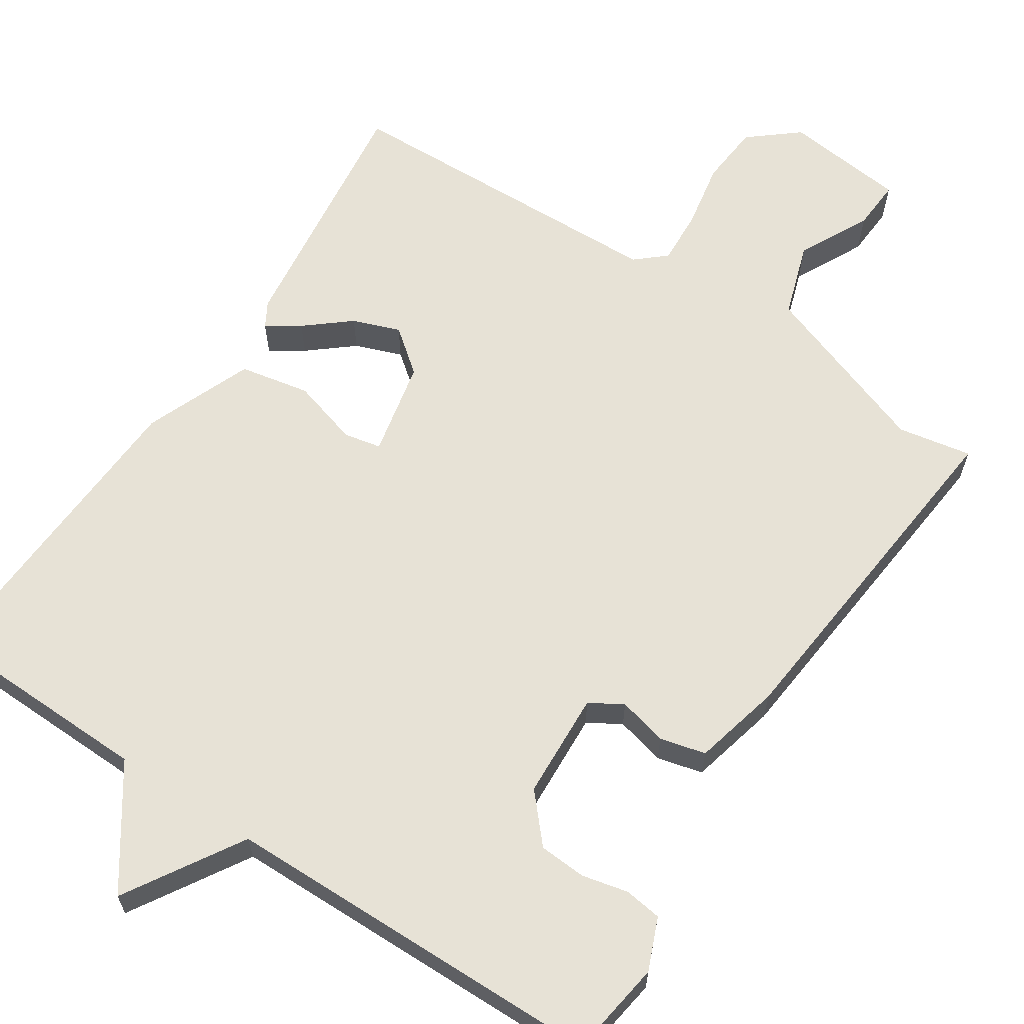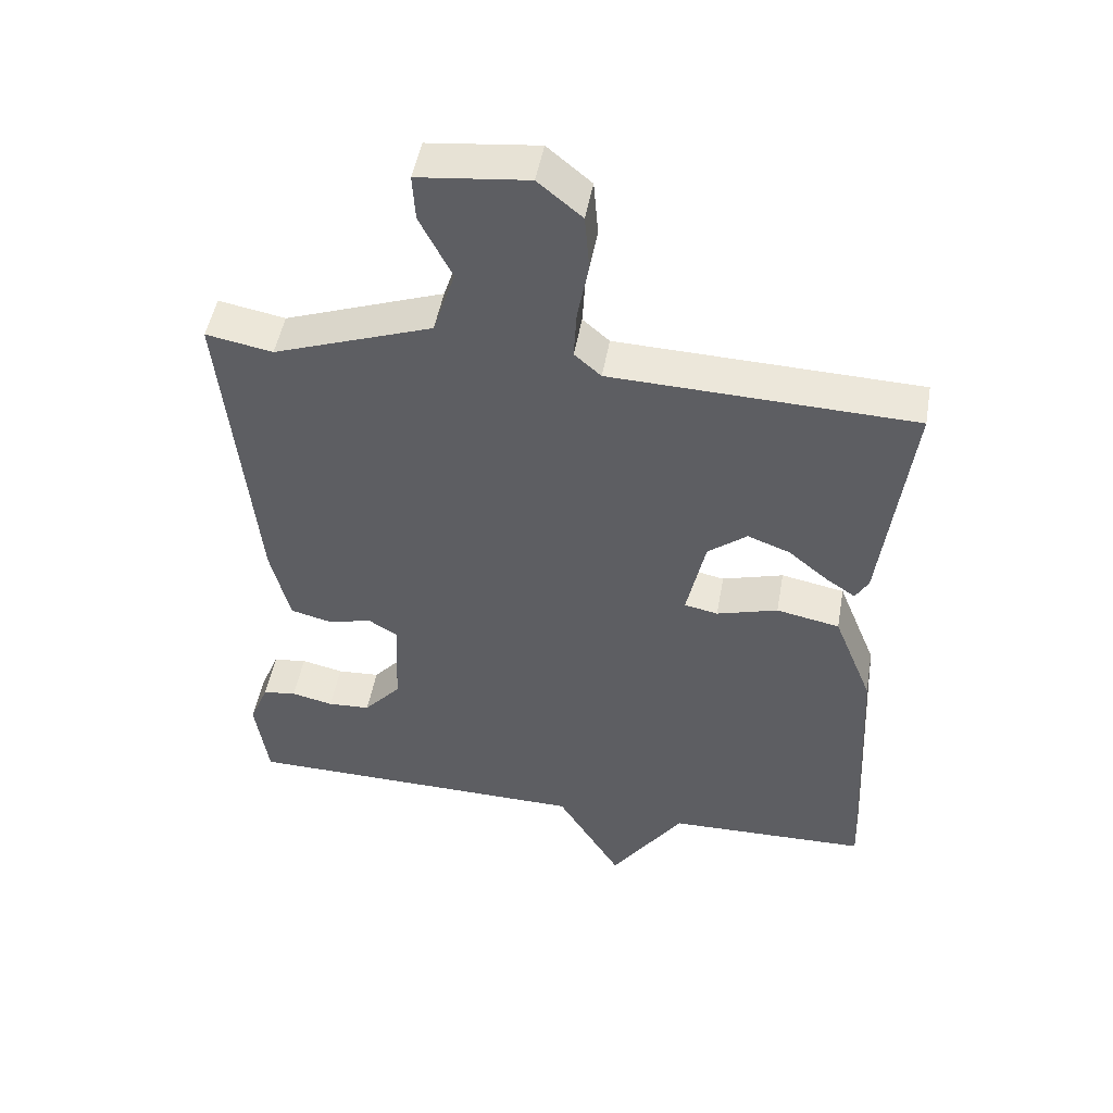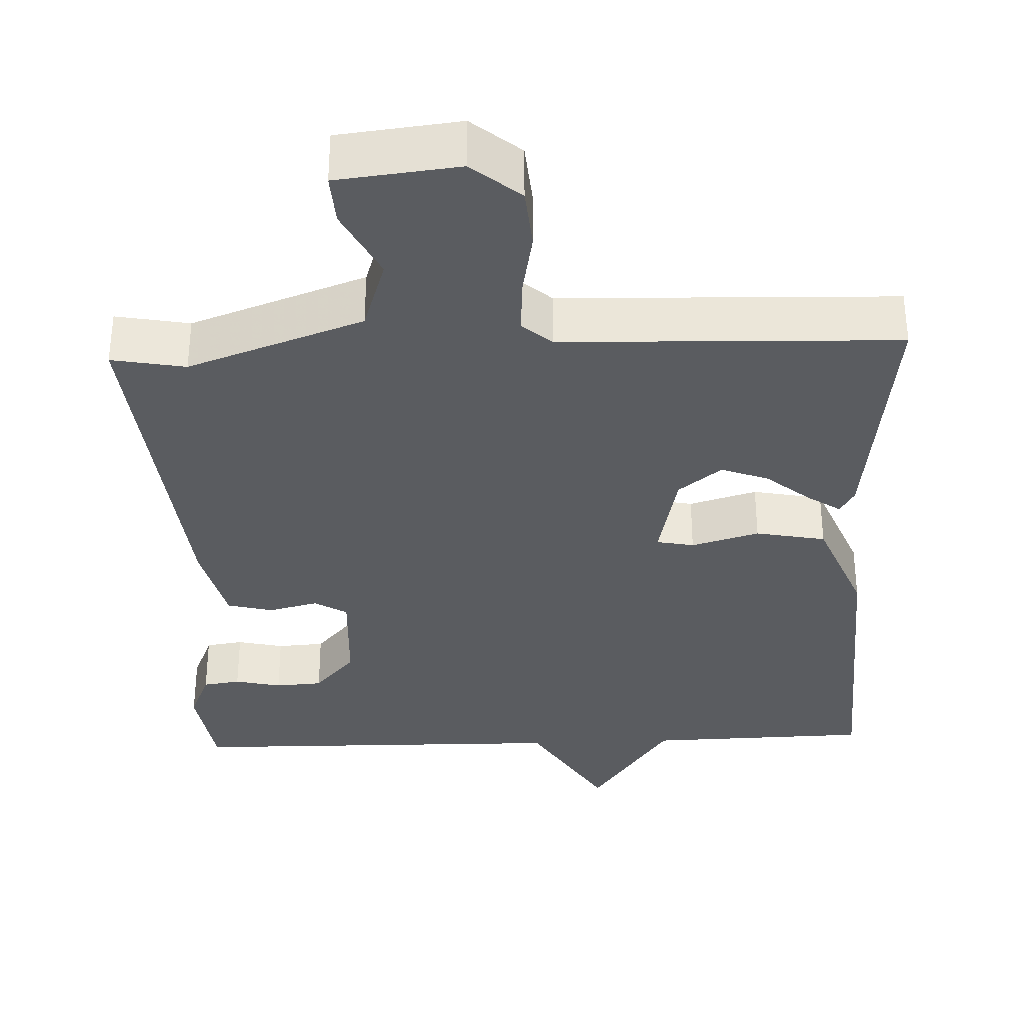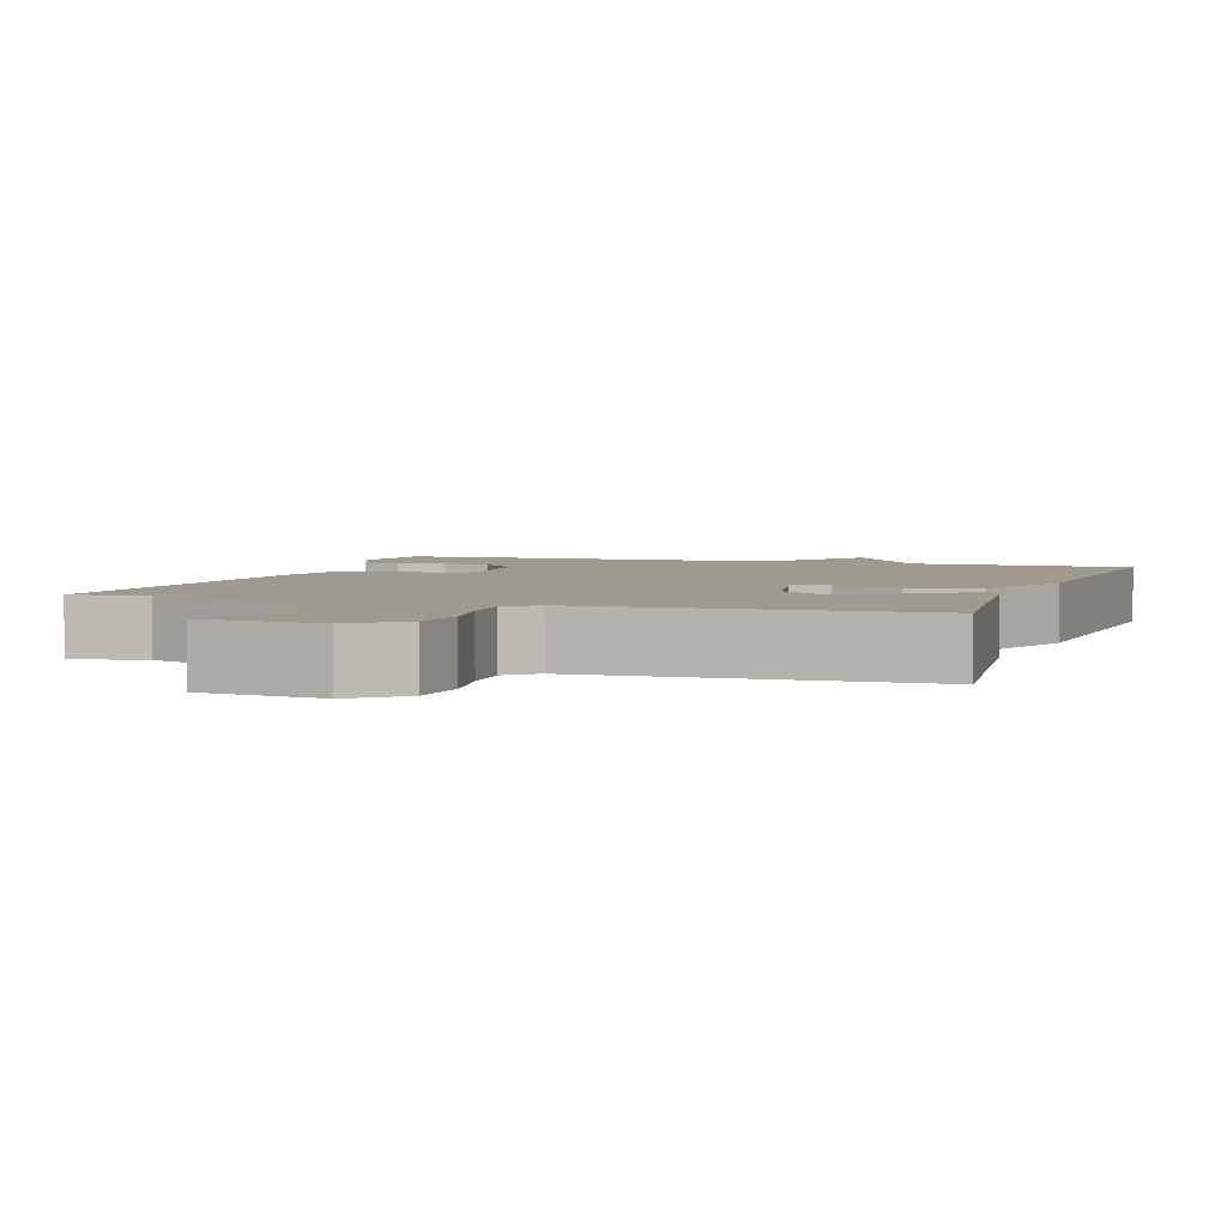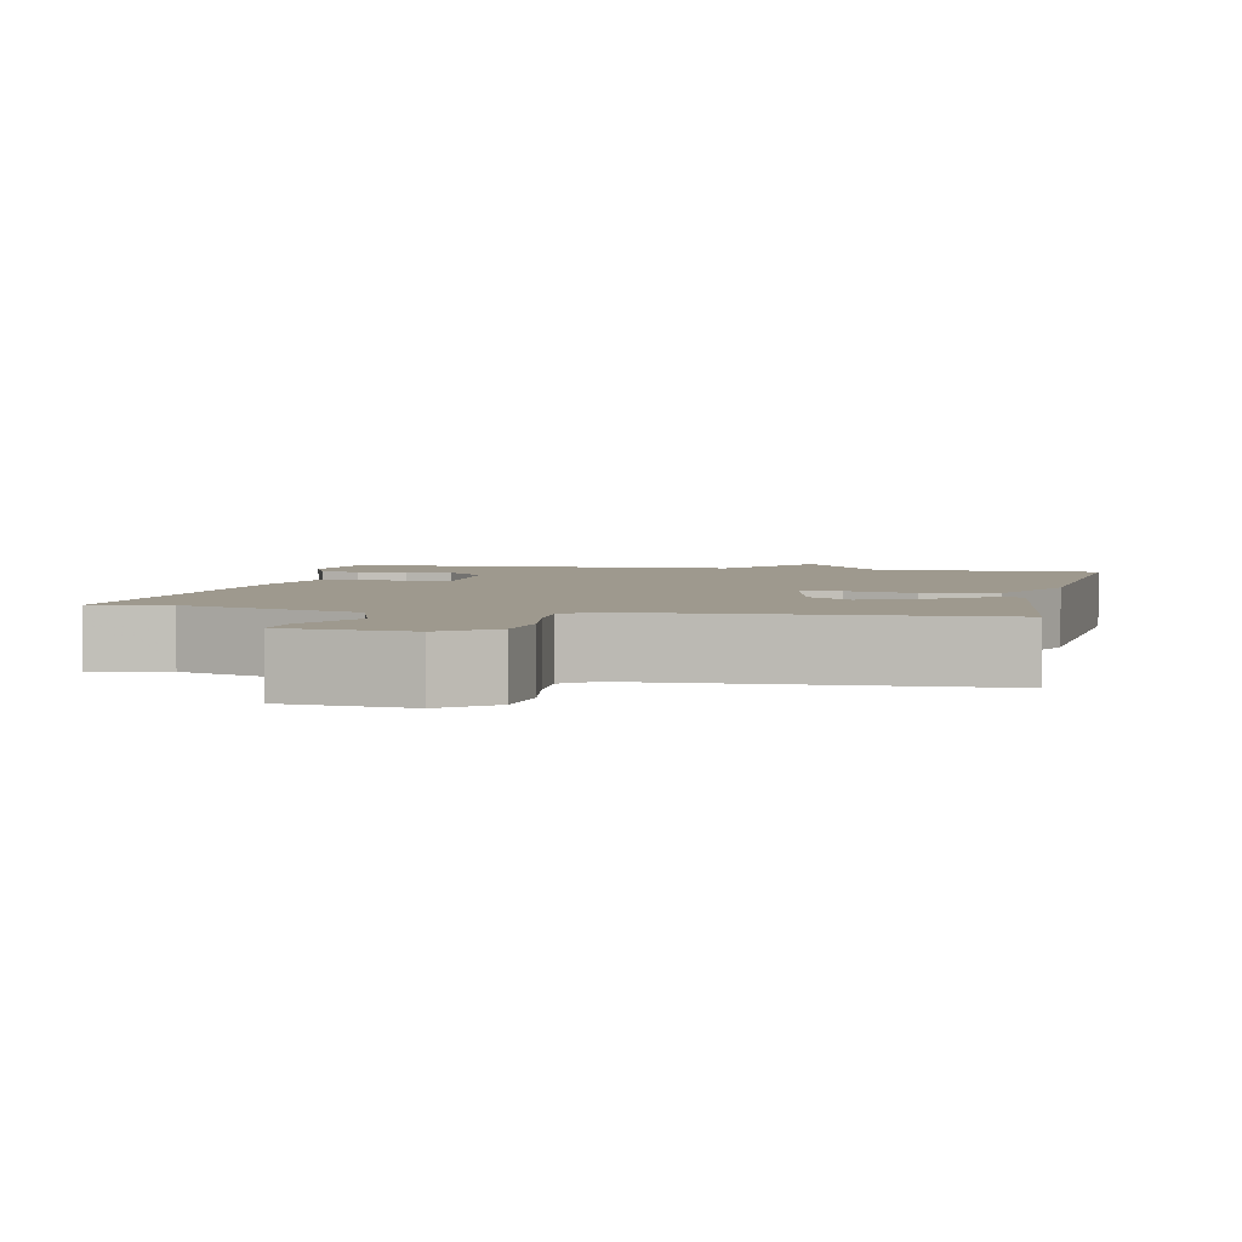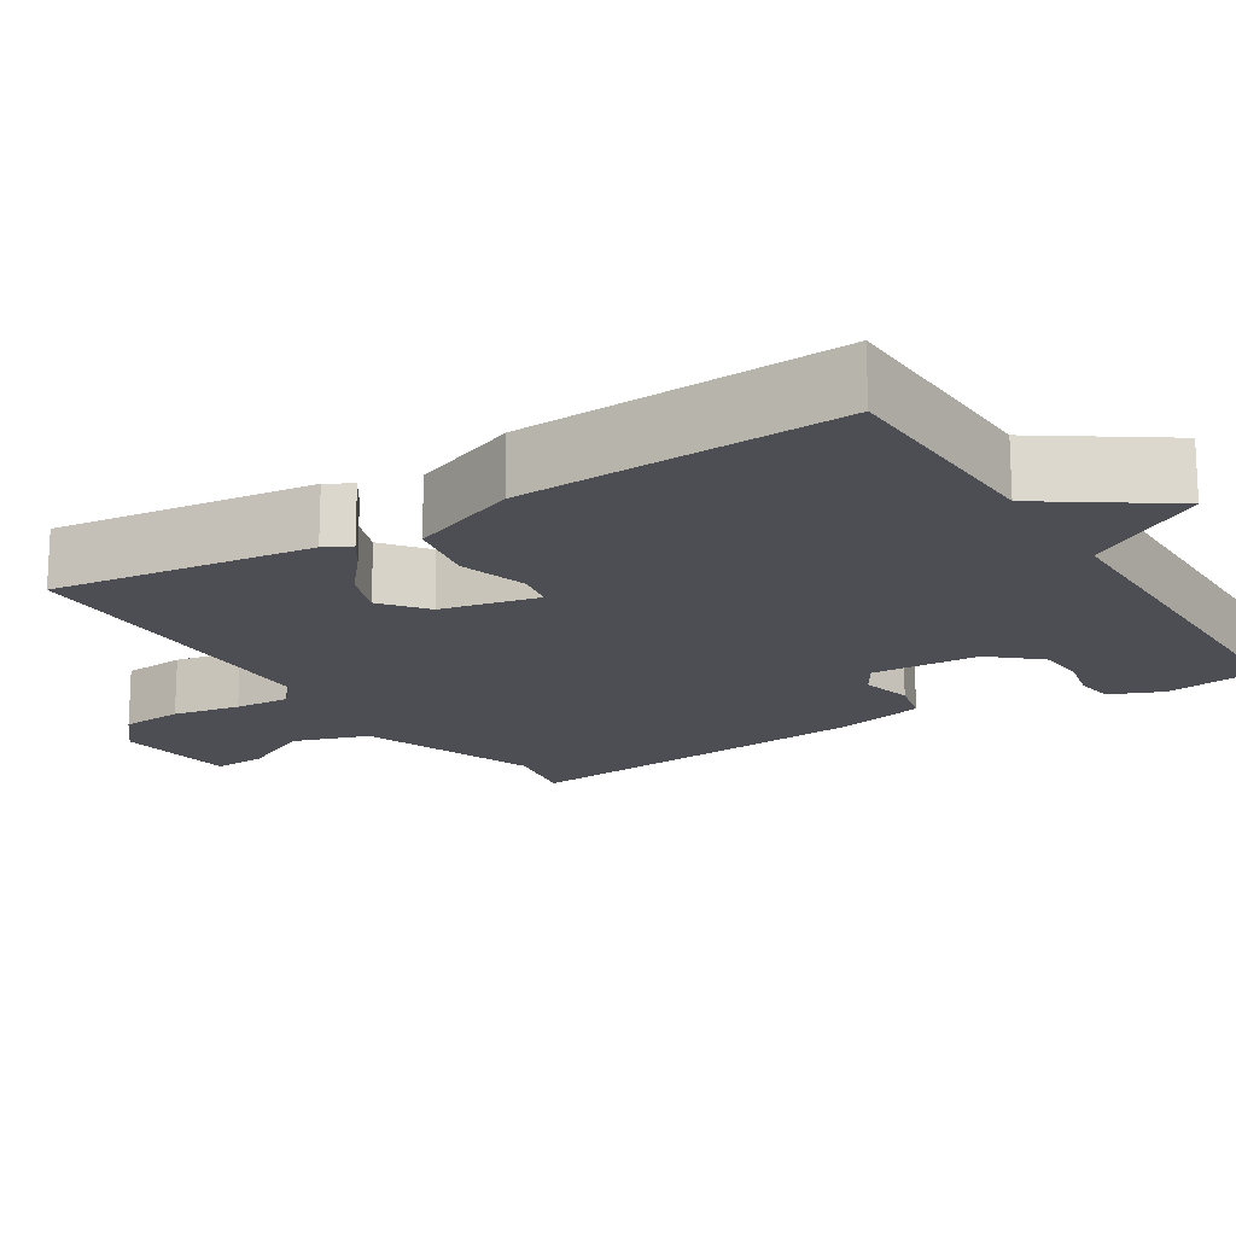
<metadata>
{"format":"obj","ext":"obj","renderer":"f3d","projection":"perspective","resolution":1024,"background":"white","views":[{"elev":63.2,"azim":-146.7,"up":"+Y"},{"elev":48.7,"azim":10.0,"up":"+Z"},{"elev":-34.3,"azim":2.3,"up":"+Y"},{"elev":3.6,"azim":18.6,"up":"+Y"},{"elev":3.5,"azim":12.0,"up":"+Y"},{"elev":-17.4,"azim":122.1,"up":"+Y"}]}
</metadata>
<code>
v -0.5 0.07 0.5
v -0.403 0.07 0.482
v -0.172 0.07 0.565
v -0.14 0.07 0.663
v -0.187 0.07 0.756
v -0.191 0.07 0.823
v -0.031 0.07 0.841
v 0.033 0.07 0.788
v 0.04 0.07 0.707
v 0.024 0.07 0.62
v 0.02 0.07 0.548
v 0.059 0.07 0.514
v 0.5 0.07 0.5
v 0.458 0.07 0.163
v 0.439 0.07 0.13
v 0.396 0.07 0.159
v 0.338 0.07 0.207
v 0.276 0.07 0.23
v 0.219 0.07 0.185
v 0.192 0.07 0.059
v 0.241 0.07 0.049
v 0.33 0.07 0.075
v 0.422 0.07 0.057
v 0.479 0.07 -0.085
v 0.5 0.07 -0.5
v 0.206 0.07 -0.507
v 0.1 0.07 -0.661
v 0.006 0.07 -0.507
v -0.5 0.07 -0.5
v -0.519 0.07 -0.373
v -0.491 0.07 -0.305
v -0.442 0.07 -0.298
v -0.381 0.07 -0.312
v -0.319 0.07 -0.308
v -0.265 0.07 -0.247
v -0.258 0.07 -0.107
v -0.301 0.07 -0.081
v -0.366 0.07 -0.097
v -0.426 0.07 -0.082
v -0.454 0.07 0.033
v -0.5 0 0.5
v -0.403 0 0.482
v -0.172 0 0.565
v -0.14 0 0.663
v -0.187 0 0.756
v -0.191 0 0.823
v -0.031 0 0.841
v 0.033 0 0.788
v 0.04 0 0.707
v 0.024 0 0.62
v 0.02 0 0.548
v 0.059 0 0.514
v 0.5 0 0.5
v 0.458 0 0.163
v 0.439 0 0.13
v 0.396 0 0.159
v 0.338 0 0.207
v 0.276 0 0.23
v 0.219 0 0.185
v 0.192 0 0.059
v 0.241 0 0.049
v 0.33 0 0.075
v 0.422 0 0.057
v 0.479 0 -0.085
v 0.5 0 -0.5
v 0.206 0 -0.507
v 0.1 0 -0.661
v 0.006 0 -0.507
v -0.5 0 -0.5
v -0.519 0 -0.373
v -0.491 0 -0.305
v -0.442 0 -0.298
v -0.381 0 -0.312
v -0.319 0 -0.308
v -0.265 0 -0.247
v -0.258 0 -0.107
v -0.301 0 -0.081
v -0.366 0 -0.097
v -0.426 0 -0.082
v -0.454 0 0.033
f 40 1 2
f 39 40 2
f 38 39 2
f 37 38 2
f 36 37 2 3
f 35 36 3 4
f 31 32 33
f 30 31 33
f 29 30 33
f 28 29 33
f 28 33 34
f 26 27 28
f 28 34 35
f 26 28 35
f 25 26 35
f 24 25 35
f 23 24 35
f 22 23 35
f 21 22 35
f 15 16 17
f 14 15 17
f 13 14 17
f 12 13 17
f 11 12 17 18
f 8 9 10
f 7 8 10
f 6 7 10
f 5 6 10
f 4 5 10
f 4 10 11
f 20 21 35
f 35 4 11
f 20 35 11
f 19 20 11
f 11 18 19
f 42 41 80
f 42 80 79
f 42 79 78
f 42 78 77
f 43 42 77 76
f 44 43 76 75
f 73 72 71
f 73 71 70
f 73 70 69
f 73 69 68
f 74 73 68
f 68 67 66
f 75 74 68
f 75 68 66
f 75 66 65
f 75 65 64
f 75 64 63
f 75 63 62
f 75 62 61
f 57 56 55
f 57 55 54
f 57 54 53
f 57 53 52
f 58 57 52 51
f 50 49 48
f 50 48 47
f 50 47 46
f 50 46 45
f 50 45 44
f 51 50 44
f 75 61 60
f 51 44 75
f 51 75 60
f 51 60 59
f 59 58 51
f 1 41 42 2
f 2 42 43 3
f 3 43 44 4
f 4 44 45 5
f 5 45 46 6
f 6 46 47 7
f 7 47 48 8
f 8 48 49 9
f 9 49 50 10
f 10 50 51 11
f 11 51 52 12
f 12 52 53 13
f 13 53 54 14
f 14 54 55 15
f 15 55 56 16
f 16 56 57 17
f 17 57 58 18
f 18 58 59 19
f 19 59 60 20
f 20 60 61 21
f 21 61 62 22
f 22 62 63 23
f 23 63 64 24
f 24 64 65 25
f 25 65 66 26
f 26 66 67 27
f 27 67 68 28
f 28 68 69 29
f 29 69 70 30
f 30 70 71 31
f 31 71 72 32
f 32 72 73 33
f 33 73 74 34
f 34 74 75 35
f 35 75 76 36
f 36 76 77 37
f 37 77 78 38
f 38 78 79 39
f 39 79 80 40
f 40 80 41 1

</code>
